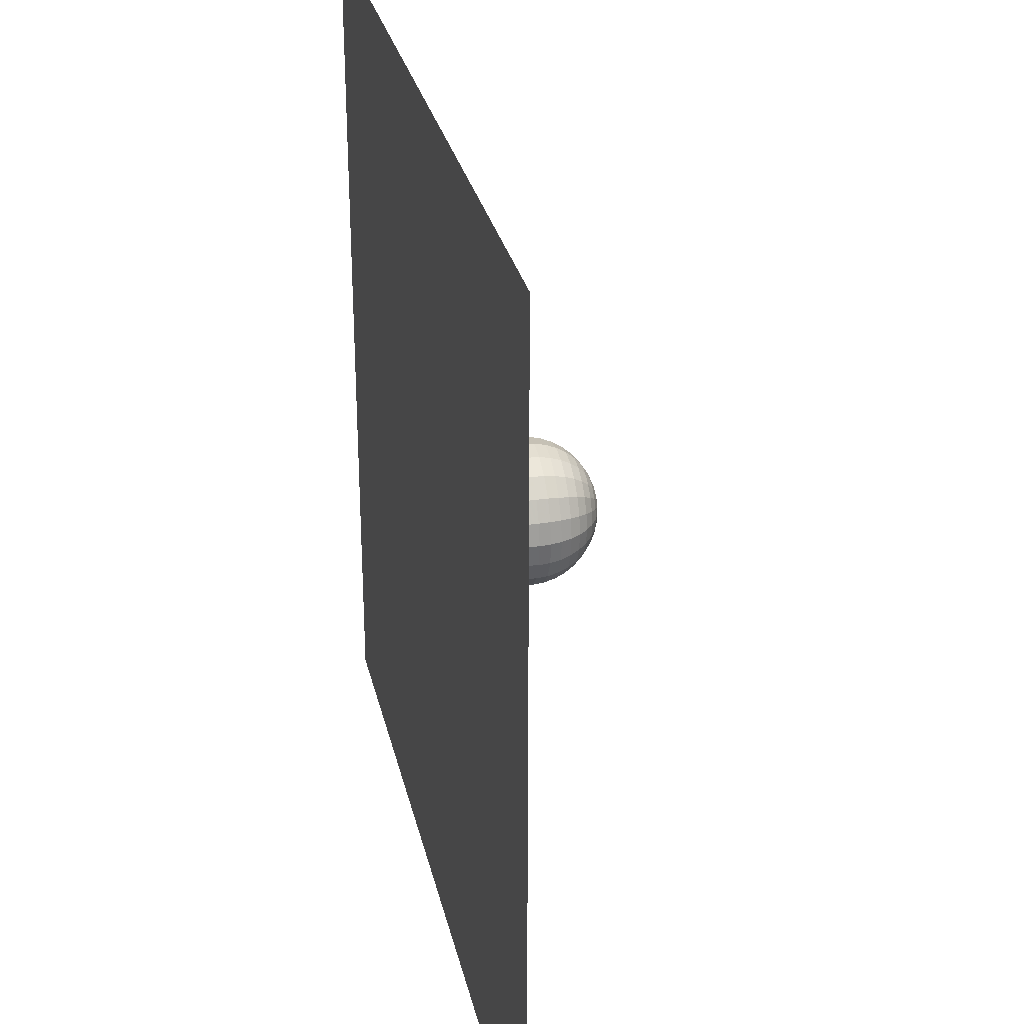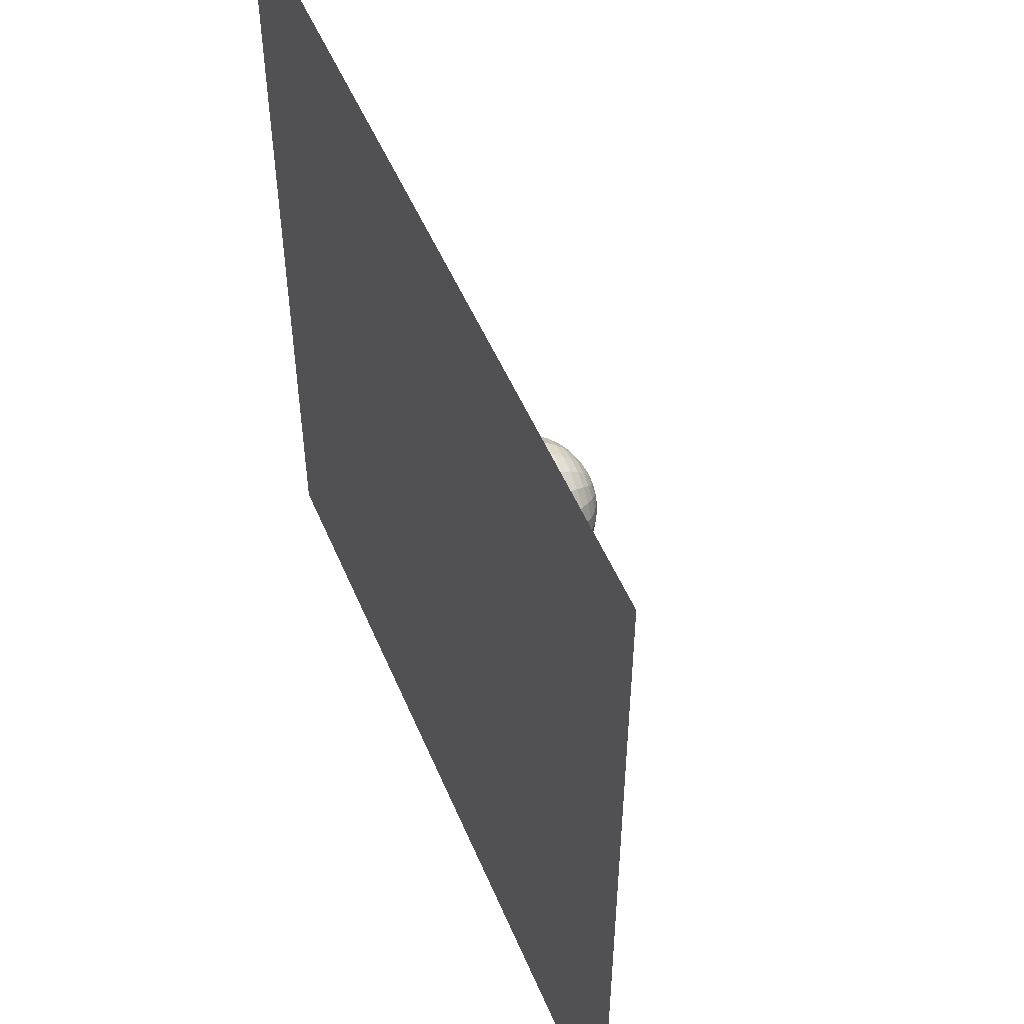
<metadata>
{"format":"obj","ext":"obj","renderer":"f3d","projection":"perspective","resolution":1024,"background":"white","views":[{"elev":29.6,"azim":77.5,"up":"+Y"},{"elev":51.7,"azim":67.5,"up":"+Y"}]}
</metadata>
<code>
v 0.6221 0.4741 -1.53
v 0.7382 0.2587 -1.53
v 0.782 0.0179 -1.53
v 0.7492 -0.2246 -1.53
v 0.6431 -0.4451 -1.53
v 0.4741 -0.6221 -1.53
v 0.2587 -0.7382 -1.53
v 0.0179 -0.782 -1.53
v -0.2246 -0.7492 -1.53
v -0.4451 -0.6431 -1.53
v -0.6221 -0.4741 -1.53
v -0.7382 -0.2587 -1.53
v -0.782 -0.0179 -1.53
v -0.7492 0.2246 -1.53
v -0.6431 0.4451 -1.53
v -0.4741 0.6221 -1.53
v -0.2587 0.7382 -1.53
v -0.0179 0.782 -1.53
v 0.2246 0.7492 -1.53
v 0.4451 0.6431 -1.53
v 1.229 0.9365 -1.713
v 1.458 0.511 -1.713
v 1.545 0.03536 -1.713
v 1.48 -0.4437 -1.713
v 1.27 -0.8793 -1.713
v 0.9365 -1.229 -1.713
v 0.511 -1.458 -1.713
v 0.03536 -1.545 -1.713
v -0.4437 -1.48 -1.713
v -0.8793 -1.27 -1.713
v -1.229 -0.9365 -1.713
v -1.458 -0.511 -1.713
v -1.545 -0.03536 -1.713
v -1.48 0.4437 -1.713
v -1.27 0.8793 -1.713
v -0.9365 1.229 -1.713
v -0.511 1.458 -1.713
v -0.03536 1.545 -1.713
v 0.4437 1.48 -1.713
v 0.8793 1.27 -1.713
v 1.805 1.376 -2.013
v 2.142 0.7507 -2.013
v 2.269 0.05195 -2.013
v 2.174 -0.6519 -2.013
v 1.866 -1.292 -2.013
v 1.376 -1.805 -2.013
v 0.7507 -2.142 -2.013
v 0.05195 -2.269 -2.013
v -0.6519 -2.174 -2.013
v -1.292 -1.866 -2.013
v -1.805 -1.376 -2.013
v -2.142 -0.7507 -2.013
v -2.269 -0.05195 -2.013
v -2.174 0.6519 -2.013
v -1.866 1.292 -2.013
v -1.376 1.805 -2.013
v -0.7507 2.142 -2.013
v -0.05195 2.269 -2.013
v 0.6519 2.174 -2.013
v 1.292 1.866 -2.013
v 2.337 1.781 -2.423
v 2.774 0.9719 -2.423
v 2.938 0.06726 -2.423
v 2.815 -0.844 -2.423
v 2.417 -1.673 -2.423
v 1.781 -2.337 -2.423
v 0.9719 -2.774 -2.423
v 0.06726 -2.938 -2.423
v -0.844 -2.815 -2.423
v -1.673 -2.417 -2.423
v -2.337 -1.781 -2.423
v -2.774 -0.9719 -2.423
v -2.938 -0.06726 -2.423
v -2.815 0.844 -2.423
v -2.417 1.673 -2.423
v -1.781 2.337 -2.423
v -0.9719 2.774 -2.423
v -0.06726 2.938 -2.423
v 0.844 2.815 -2.423
v 1.673 2.417 -2.423
v 2.812 2.143 -2.933
v 3.337 1.169 -2.933
v 3.535 0.08092 -2.933
v 3.387 -1.015 -2.933
v 2.907 -2.012 -2.933
v 2.143 -2.812 -2.933
v 1.169 -3.337 -2.933
v 0.08092 -3.535 -2.933
v -1.015 -3.387 -2.933
v -2.012 -2.907 -2.933
v -2.812 -2.143 -2.933
v -3.337 -1.169 -2.933
v -3.535 -0.08092 -2.933
v -3.387 1.015 -2.933
v -2.907 2.012 -2.933
v -2.143 2.812 -2.933
v -1.169 3.337 -2.933
v -0.08092 3.535 -2.933
v 1.015 3.387 -2.933
v 2.012 2.907 -2.933
v 3.217 2.452 -3.529
v 3.817 1.338 -3.529
v 4.044 0.09258 -3.529
v 3.875 -1.162 -3.529
v 3.326 -2.302 -3.529
v 2.452 -3.217 -3.529
v 1.338 -3.817 -3.529
v 0.09258 -4.044 -3.529
v -1.162 -3.875 -3.529
v -2.302 -3.326 -3.529
v -3.217 -2.452 -3.529
v -3.817 -1.338 -3.529
v -4.044 -0.09258 -3.529
v -3.875 1.162 -3.529
v -3.326 2.302 -3.529
v -2.452 3.217 -3.529
v -1.338 3.817 -3.529
v -0.09258 4.044 -3.529
v 1.162 3.875 -3.529
v 2.302 3.326 -3.529
v 3.543 2.7 -4.198
v 4.204 1.473 -4.198
v 4.454 0.102 -4.198
v 4.267 -1.279 -4.198
v 3.663 -2.535 -4.198
v 2.7 -3.543 -4.198
v 1.473 -4.204 -4.198
v 0.102 -4.454 -4.198
v -1.279 -4.267 -4.198
v -2.535 -3.663 -4.198
v -3.543 -2.7 -4.198
v -4.204 -1.473 -4.198
v -4.454 -0.102 -4.198
v -4.267 1.279 -4.198
v -3.663 2.535 -4.198
v -2.7 3.543 -4.198
v -1.473 4.204 -4.198
v -0.102 4.454 -4.198
v 1.279 4.267 -4.198
v 2.535 3.663 -4.198
v 3.782 2.882 -4.923
v 4.488 1.573 -4.923
v 4.754 0.1088 -4.923
v 4.555 -1.366 -4.923
v 3.91 -2.706 -4.923
v 2.882 -3.782 -4.923
v 1.573 -4.488 -4.923
v 0.1088 -4.754 -4.923
v -1.366 -4.555 -4.923
v -2.706 -3.91 -4.923
v -3.782 -2.882 -4.923
v -4.488 -1.573 -4.923
v -4.754 -0.1088 -4.923
v -4.555 1.366 -4.923
v -3.91 2.706 -4.923
v -2.882 3.782 -4.923
v -1.573 4.488 -4.923
v -0.1088 4.754 -4.923
v 1.366 4.555 -4.923
v 2.706 3.91 -4.923
v 3.928 2.993 -5.686
v 4.661 1.633 -5.686
v 4.937 0.113 -5.686
v 4.73 -1.418 -5.686
v 4.061 -2.811 -5.686
v 2.993 -3.928 -5.686
v 1.633 -4.661 -5.686
v 0.113 -4.937 -5.686
v -1.418 -4.73 -5.686
v -2.811 -4.061 -5.686
v -3.928 -2.993 -5.686
v -4.661 -1.633 -5.686
v -4.937 -0.113 -5.686
v -4.73 1.418 -5.686
v -4.061 2.811 -5.686
v -2.993 3.928 -5.686
v -1.633 4.661 -5.686
v -0.113 4.937 -5.686
v 1.418 4.73 -5.686
v 2.811 4.061 -5.686
v 3.977 3.031 -6.468
v 4.719 1.654 -6.468
v 4.999 0.1144 -6.468
v 4.789 -1.436 -6.468
v 4.111 -2.846 -6.468
v 3.031 -3.977 -6.468
v 1.654 -4.719 -6.468
v 0.1144 -4.999 -6.468
v -1.436 -4.789 -6.468
v -2.846 -4.111 -6.468
v -3.977 -3.031 -6.468
v -4.719 -1.654 -6.468
v -4.999 -0.1144 -6.468
v -4.789 1.436 -6.468
v -4.111 2.846 -6.468
v -3.031 3.977 -6.468
v -1.654 4.719 -6.468
v -0.1144 4.999 -6.468
v 1.436 4.789 -6.468
v 2.846 4.111 -6.468
v 3.928 2.993 -7.25
v 4.661 1.633 -7.25
v 4.937 0.113 -7.25
v 4.73 -1.418 -7.25
v 4.061 -2.811 -7.25
v 2.993 -3.928 -7.25
v 1.633 -4.661 -7.25
v 0.113 -4.937 -7.25
v -1.418 -4.73 -7.25
v -2.811 -4.061 -7.25
v -3.928 -2.993 -7.25
v -4.661 -1.633 -7.25
v -4.937 -0.113 -7.25
v -4.73 1.418 -7.25
v -4.061 2.811 -7.25
v -2.993 3.928 -7.25
v -1.633 4.661 -7.25
v -0.113 4.937 -7.25
v 1.418 4.73 -7.25
v 2.811 4.061 -7.25
v 3.782 2.882 -8.013
v 4.488 1.573 -8.013
v 4.754 0.1088 -8.013
v 4.555 -1.366 -8.013
v 3.91 -2.706 -8.013
v 2.882 -3.782 -8.013
v 1.573 -4.488 -8.013
v 0.1088 -4.754 -8.013
v -1.366 -4.555 -8.013
v -2.706 -3.91 -8.013
v -3.782 -2.882 -8.013
v -4.488 -1.573 -8.013
v -4.754 -0.1088 -8.013
v -4.555 1.366 -8.013
v -3.91 2.706 -8.013
v -2.882 3.782 -8.013
v -1.573 4.488 -8.013
v -0.1088 4.754 -8.013
v 1.366 4.555 -8.013
v 2.706 3.91 -8.013
v 3.543 2.7 -8.738
v 4.204 1.473 -8.738
v 4.454 0.102 -8.738
v 4.267 -1.279 -8.738
v 3.663 -2.535 -8.738
v 2.7 -3.543 -8.738
v 1.473 -4.204 -8.738
v 0.102 -4.454 -8.738
v -1.279 -4.267 -8.738
v -2.535 -3.663 -8.738
v -3.543 -2.7 -8.738
v -4.204 -1.473 -8.738
v -4.454 -0.102 -8.738
v -4.267 1.279 -8.738
v -3.663 2.535 -8.738
v -2.7 3.543 -8.738
v -1.473 4.204 -8.738
v -0.102 4.454 -8.738
v 1.279 4.267 -8.738
v 2.535 3.663 -8.738
v 3.217 2.452 -9.407
v 3.817 1.338 -9.407
v 4.044 0.09258 -9.407
v 3.875 -1.162 -9.407
v 3.326 -2.302 -9.407
v 2.452 -3.217 -9.407
v 1.338 -3.817 -9.407
v 0.09258 -4.044 -9.407
v -1.162 -3.875 -9.407
v -2.302 -3.326 -9.407
v -3.217 -2.452 -9.407
v -3.817 -1.338 -9.407
v -4.044 -0.09258 -9.407
v -3.875 1.162 -9.407
v -3.326 2.302 -9.407
v -2.452 3.217 -9.407
v -1.338 3.817 -9.407
v -0.09258 4.044 -9.407
v 1.162 3.875 -9.407
v 2.302 3.326 -9.407
v 2.812 2.143 -10
v 3.337 1.169 -10
v 3.535 0.08092 -10
v 3.387 -1.015 -10
v 2.907 -2.012 -10
v 2.143 -2.812 -10
v 1.169 -3.337 -10
v 0.08092 -3.535 -10
v -1.015 -3.387 -10
v -2.012 -2.907 -10
v -2.812 -2.143 -10
v -3.337 -1.169 -10
v -3.535 -0.08092 -10
v -3.387 1.015 -10
v -2.907 2.012 -10
v -2.143 2.812 -10
v -1.169 3.337 -10
v -0.08092 3.535 -10
v 1.015 3.387 -10
v 2.012 2.907 -10
v 2.337 1.781 -10.51
v 2.774 0.9719 -10.51
v 2.938 0.06726 -10.51
v 2.815 -0.844 -10.51
v 2.417 -1.673 -10.51
v 1.781 -2.337 -10.51
v 0.9719 -2.774 -10.51
v 0.06726 -2.938 -10.51
v -0.844 -2.815 -10.51
v -1.673 -2.417 -10.51
v -2.337 -1.781 -10.51
v -2.774 -0.9719 -10.51
v -2.938 -0.06726 -10.51
v -2.815 0.844 -10.51
v -2.417 1.673 -10.51
v -1.781 2.337 -10.51
v -0.9719 2.774 -10.51
v -0.06726 2.938 -10.51
v 0.844 2.815 -10.51
v 1.673 2.417 -10.51
v 1.805 1.376 -10.92
v 2.142 0.7507 -10.92
v 2.269 0.05195 -10.92
v 2.174 -0.6519 -10.92
v 1.866 -1.292 -10.92
v 1.376 -1.805 -10.92
v 0.7507 -2.142 -10.92
v 0.05195 -2.269 -10.92
v -0.6519 -2.174 -10.92
v -1.292 -1.866 -10.92
v -1.805 -1.376 -10.92
v -2.142 -0.7507 -10.92
v -2.269 -0.05195 -10.92
v -2.174 0.6519 -10.92
v -1.866 1.292 -10.92
v -1.376 1.805 -10.92
v -0.7507 2.142 -10.92
v -0.05195 2.269 -10.92
v 0.6519 2.174 -10.92
v 1.292 1.866 -10.92
v 1.229 0.9365 -11.22
v 1.458 0.511 -11.22
v 1.545 0.03536 -11.22
v 1.48 -0.4437 -11.22
v 1.27 -0.8793 -11.22
v 0.9365 -1.229 -11.22
v 0.511 -1.458 -11.22
v 0.03536 -1.545 -11.22
v -0.4437 -1.48 -11.22
v -0.8793 -1.27 -11.22
v -1.229 -0.9365 -11.22
v -1.458 -0.511 -11.22
v -1.545 -0.03536 -11.22
v -1.48 0.4437 -11.22
v -1.27 0.8793 -11.22
v -0.9365 1.229 -11.22
v -0.511 1.458 -11.22
v -0.03536 1.545 -11.22
v 0.4437 1.48 -11.22
v 0.8793 1.27 -11.22
v 0.6221 0.4741 -11.41
v 0.7382 0.2587 -11.41
v 0.782 0.0179 -11.41
v 0.7492 -0.2246 -11.41
v 0.6431 -0.4451 -11.41
v 0.4741 -0.6221 -11.41
v 0.2587 -0.7382 -11.41
v 0.0179 -0.782 -11.41
v -0.2246 -0.7492 -11.41
v -0.4451 -0.6431 -11.41
v -0.6221 -0.4741 -11.41
v -0.7382 -0.2587 -11.41
v -0.782 -0.0179 -11.41
v -0.7492 0.2246 -11.41
v -0.6431 0.4451 -11.41
v -0.4741 0.6221 -11.41
v -0.2587 0.7382 -11.41
v -0.0179 0.782 -11.41
v 0.2246 0.7492 -11.41
v 0.4451 0.6431 -11.41
v 0 0 -1.468
v 0 0 -11.47
f 1 2 22
f 1 22 21
f 2 3 23
f 2 23 22
f 3 4 24
f 3 24 23
f 4 5 25
f 4 25 24
f 5 6 26
f 5 26 25
f 6 7 27
f 6 27 26
f 7 8 28
f 7 28 27
f 8 9 29
f 8 29 28
f 9 10 30
f 9 30 29
f 10 11 31
f 10 31 30
f 11 12 32
f 11 32 31
f 12 13 33
f 12 33 32
f 13 14 34
f 13 34 33
f 14 15 35
f 14 35 34
f 15 16 36
f 15 36 35
f 16 17 37
f 16 37 36
f 17 18 38
f 17 38 37
f 18 19 39
f 18 39 38
f 19 20 40
f 19 40 39
f 20 1 21
f 20 21 40
f 21 22 42
f 21 42 41
f 22 23 43
f 22 43 42
f 23 24 44
f 23 44 43
f 24 25 45
f 24 45 44
f 25 26 46
f 25 46 45
f 26 27 47
f 26 47 46
f 27 28 48
f 27 48 47
f 28 29 49
f 28 49 48
f 29 30 50
f 29 50 49
f 30 31 51
f 30 51 50
f 31 32 52
f 31 52 51
f 32 33 53
f 32 53 52
f 33 34 54
f 33 54 53
f 34 35 55
f 34 55 54
f 35 36 56
f 35 56 55
f 36 37 57
f 36 57 56
f 37 38 58
f 37 58 57
f 38 39 59
f 38 59 58
f 39 40 60
f 39 60 59
f 40 21 41
f 40 41 60
f 41 42 62
f 41 62 61
f 42 43 63
f 42 63 62
f 43 44 64
f 43 64 63
f 44 45 65
f 44 65 64
f 45 46 66
f 45 66 65
f 46 47 67
f 46 67 66
f 47 48 68
f 47 68 67
f 48 49 69
f 48 69 68
f 49 50 70
f 49 70 69
f 50 51 71
f 50 71 70
f 51 52 72
f 51 72 71
f 52 53 73
f 52 73 72
f 53 54 74
f 53 74 73
f 54 55 75
f 54 75 74
f 55 56 76
f 55 76 75
f 56 57 77
f 56 77 76
f 57 58 78
f 57 78 77
f 58 59 79
f 58 79 78
f 59 60 80
f 59 80 79
f 60 41 61
f 60 61 80
f 61 62 82
f 61 82 81
f 62 63 83
f 62 83 82
f 63 64 84
f 63 84 83
f 64 65 85
f 64 85 84
f 65 66 86
f 65 86 85
f 66 67 87
f 66 87 86
f 67 68 88
f 67 88 87
f 68 69 89
f 68 89 88
f 69 70 90
f 69 90 89
f 70 71 91
f 70 91 90
f 71 72 92
f 71 92 91
f 72 73 93
f 72 93 92
f 73 74 94
f 73 94 93
f 74 75 95
f 74 95 94
f 75 76 96
f 75 96 95
f 76 77 97
f 76 97 96
f 77 78 98
f 77 98 97
f 78 79 99
f 78 99 98
f 79 80 100
f 79 100 99
f 80 61 81
f 80 81 100
f 81 82 102
f 81 102 101
f 82 83 103
f 82 103 102
f 83 84 104
f 83 104 103
f 84 85 105
f 84 105 104
f 85 86 106
f 85 106 105
f 86 87 107
f 86 107 106
f 87 88 108
f 87 108 107
f 88 89 109
f 88 109 108
f 89 90 110
f 89 110 109
f 90 91 111
f 90 111 110
f 91 92 112
f 91 112 111
f 92 93 113
f 92 113 112
f 93 94 114
f 93 114 113
f 94 95 115
f 94 115 114
f 95 96 116
f 95 116 115
f 96 97 117
f 96 117 116
f 97 98 118
f 97 118 117
f 98 99 119
f 98 119 118
f 99 100 120
f 99 120 119
f 100 81 101
f 100 101 120
f 101 102 122
f 101 122 121
f 102 103 123
f 102 123 122
f 103 104 124
f 103 124 123
f 104 105 125
f 104 125 124
f 105 106 126
f 105 126 125
f 106 107 127
f 106 127 126
f 107 108 128
f 107 128 127
f 108 109 129
f 108 129 128
f 109 110 130
f 109 130 129
f 110 111 131
f 110 131 130
f 111 112 132
f 111 132 131
f 112 113 133
f 112 133 132
f 113 114 134
f 113 134 133
f 114 115 135
f 114 135 134
f 115 116 136
f 115 136 135
f 116 117 137
f 116 137 136
f 117 118 138
f 117 138 137
f 118 119 139
f 118 139 138
f 119 120 140
f 119 140 139
f 120 101 121
f 120 121 140
f 121 122 142
f 121 142 141
f 122 123 143
f 122 143 142
f 123 124 144
f 123 144 143
f 124 125 145
f 124 145 144
f 125 126 146
f 125 146 145
f 126 127 147
f 126 147 146
f 127 128 148
f 127 148 147
f 128 129 149
f 128 149 148
f 129 130 150
f 129 150 149
f 130 131 151
f 130 151 150
f 131 132 152
f 131 152 151
f 132 133 153
f 132 153 152
f 133 134 154
f 133 154 153
f 134 135 155
f 134 155 154
f 135 136 156
f 135 156 155
f 136 137 157
f 136 157 156
f 137 138 158
f 137 158 157
f 138 139 159
f 138 159 158
f 139 140 160
f 139 160 159
f 140 121 141
f 140 141 160
f 141 142 162
f 141 162 161
f 142 143 163
f 142 163 162
f 143 144 164
f 143 164 163
f 144 145 165
f 144 165 164
f 145 146 166
f 145 166 165
f 146 147 167
f 146 167 166
f 147 148 168
f 147 168 167
f 148 149 169
f 148 169 168
f 149 150 170
f 149 170 169
f 150 151 171
f 150 171 170
f 151 152 172
f 151 172 171
f 152 153 173
f 152 173 172
f 153 154 174
f 153 174 173
f 154 155 175
f 154 175 174
f 155 156 176
f 155 176 175
f 156 157 177
f 156 177 176
f 157 158 178
f 157 178 177
f 158 159 179
f 158 179 178
f 159 160 180
f 159 180 179
f 160 141 161
f 160 161 180
f 161 162 182
f 161 182 181
f 162 163 183
f 162 183 182
f 163 164 184
f 163 184 183
f 164 165 185
f 164 185 184
f 165 166 186
f 165 186 185
f 166 167 187
f 166 187 186
f 167 168 188
f 167 188 187
f 168 169 189
f 168 189 188
f 169 170 190
f 169 190 189
f 170 171 191
f 170 191 190
f 171 172 192
f 171 192 191
f 172 173 193
f 172 193 192
f 173 174 194
f 173 194 193
f 174 175 195
f 174 195 194
f 175 176 196
f 175 196 195
f 176 177 197
f 176 197 196
f 177 178 198
f 177 198 197
f 178 179 199
f 178 199 198
f 179 180 200
f 179 200 199
f 180 161 181
f 180 181 200
f 181 182 202
f 181 202 201
f 182 183 203
f 182 203 202
f 183 184 204
f 183 204 203
f 184 185 205
f 184 205 204
f 185 186 206
f 185 206 205
f 186 187 207
f 186 207 206
f 187 188 208
f 187 208 207
f 188 189 209
f 188 209 208
f 189 190 210
f 189 210 209
f 190 191 211
f 190 211 210
f 191 192 212
f 191 212 211
f 192 193 213
f 192 213 212
f 193 194 214
f 193 214 213
f 194 195 215
f 194 215 214
f 195 196 216
f 195 216 215
f 196 197 217
f 196 217 216
f 197 198 218
f 197 218 217
f 198 199 219
f 198 219 218
f 199 200 220
f 199 220 219
f 200 181 201
f 200 201 220
f 201 202 222
f 201 222 221
f 202 203 223
f 202 223 222
f 203 204 224
f 203 224 223
f 204 205 225
f 204 225 224
f 205 206 226
f 205 226 225
f 206 207 227
f 206 227 226
f 207 208 228
f 207 228 227
f 208 209 229
f 208 229 228
f 209 210 230
f 209 230 229
f 210 211 231
f 210 231 230
f 211 212 232
f 211 232 231
f 212 213 233
f 212 233 232
f 213 214 234
f 213 234 233
f 214 215 235
f 214 235 234
f 215 216 236
f 215 236 235
f 216 217 237
f 216 237 236
f 217 218 238
f 217 238 237
f 218 219 239
f 218 239 238
f 219 220 240
f 219 240 239
f 220 201 221
f 220 221 240
f 221 222 242
f 221 242 241
f 222 223 243
f 222 243 242
f 223 224 244
f 223 244 243
f 224 225 245
f 224 245 244
f 225 226 246
f 225 246 245
f 226 227 247
f 226 247 246
f 227 228 248
f 227 248 247
f 228 229 249
f 228 249 248
f 229 230 250
f 229 250 249
f 230 231 251
f 230 251 250
f 231 232 252
f 231 252 251
f 232 233 253
f 232 253 252
f 233 234 254
f 233 254 253
f 234 235 255
f 234 255 254
f 235 236 256
f 235 256 255
f 236 237 257
f 236 257 256
f 237 238 258
f 237 258 257
f 238 239 259
f 238 259 258
f 239 240 260
f 239 260 259
f 240 221 241
f 240 241 260
f 241 242 262
f 241 262 261
f 242 243 263
f 242 263 262
f 243 244 264
f 243 264 263
f 244 245 265
f 244 265 264
f 245 246 266
f 245 266 265
f 246 247 267
f 246 267 266
f 247 248 268
f 247 268 267
f 248 249 269
f 248 269 268
f 249 250 270
f 249 270 269
f 250 251 271
f 250 271 270
f 251 252 272
f 251 272 271
f 252 253 273
f 252 273 272
f 253 254 274
f 253 274 273
f 254 255 275
f 254 275 274
f 255 256 276
f 255 276 275
f 256 257 277
f 256 277 276
f 257 258 278
f 257 278 277
f 258 259 279
f 258 279 278
f 259 260 280
f 259 280 279
f 260 241 261
f 260 261 280
f 261 262 282
f 261 282 281
f 262 263 283
f 262 283 282
f 263 264 284
f 263 284 283
f 264 265 285
f 264 285 284
f 265 266 286
f 265 286 285
f 266 267 287
f 266 287 286
f 267 268 288
f 267 288 287
f 268 269 289
f 268 289 288
f 269 270 290
f 269 290 289
f 270 271 291
f 270 291 290
f 271 272 292
f 271 292 291
f 272 273 293
f 272 293 292
f 273 274 294
f 273 294 293
f 274 275 295
f 274 295 294
f 275 276 296
f 275 296 295
f 276 277 297
f 276 297 296
f 277 278 298
f 277 298 297
f 278 279 299
f 278 299 298
f 279 280 300
f 279 300 299
f 280 261 281
f 280 281 300
f 281 282 302
f 281 302 301
f 282 283 303
f 282 303 302
f 283 284 304
f 283 304 303
f 284 285 305
f 284 305 304
f 285 286 306
f 285 306 305
f 286 287 307
f 286 307 306
f 287 288 308
f 287 308 307
f 288 289 309
f 288 309 308
f 289 290 310
f 289 310 309
f 290 291 311
f 290 311 310
f 291 292 312
f 291 312 311
f 292 293 313
f 292 313 312
f 293 294 314
f 293 314 313
f 294 295 315
f 294 315 314
f 295 296 316
f 295 316 315
f 296 297 317
f 296 317 316
f 297 298 318
f 297 318 317
f 298 299 319
f 298 319 318
f 299 300 320
f 299 320 319
f 300 281 301
f 300 301 320
f 301 302 322
f 301 322 321
f 302 303 323
f 302 323 322
f 303 304 324
f 303 324 323
f 304 305 325
f 304 325 324
f 305 306 326
f 305 326 325
f 306 307 327
f 306 327 326
f 307 308 328
f 307 328 327
f 308 309 329
f 308 329 328
f 309 310 330
f 309 330 329
f 310 311 331
f 310 331 330
f 311 312 332
f 311 332 331
f 312 313 333
f 312 333 332
f 313 314 334
f 313 334 333
f 314 315 335
f 314 335 334
f 315 316 336
f 315 336 335
f 316 317 337
f 316 337 336
f 317 318 338
f 317 338 337
f 318 319 339
f 318 339 338
f 319 320 340
f 319 340 339
f 320 301 321
f 320 321 340
f 321 322 342
f 321 342 341
f 322 323 343
f 322 343 342
f 323 324 344
f 323 344 343
f 324 325 345
f 324 345 344
f 325 326 346
f 325 346 345
f 326 327 347
f 326 347 346
f 327 328 348
f 327 348 347
f 328 329 349
f 328 349 348
f 329 330 350
f 329 350 349
f 330 331 351
f 330 351 350
f 331 332 352
f 331 352 351
f 332 333 353
f 332 353 352
f 333 334 354
f 333 354 353
f 334 335 355
f 334 355 354
f 335 336 356
f 335 356 355
f 336 337 357
f 336 357 356
f 337 338 358
f 337 358 357
f 338 339 359
f 338 359 358
f 339 340 360
f 339 360 359
f 340 321 341
f 340 341 360
f 341 342 362
f 341 362 361
f 342 343 363
f 342 363 362
f 343 344 364
f 343 364 363
f 344 345 365
f 344 365 364
f 345 346 366
f 345 366 365
f 346 347 367
f 346 367 366
f 347 348 368
f 347 368 367
f 348 349 369
f 348 369 368
f 349 350 370
f 349 370 369
f 350 351 371
f 350 371 370
f 351 352 372
f 351 372 371
f 352 353 373
f 352 373 372
f 353 354 374
f 353 374 373
f 354 355 375
f 354 375 374
f 355 356 376
f 355 376 375
f 356 357 377
f 356 377 376
f 357 358 378
f 357 378 377
f 358 359 379
f 358 379 378
f 359 360 380
f 359 380 379
f 360 341 361
f 360 361 380
f 2 1 381
f 3 2 381
f 4 3 381
f 5 4 381
f 6 5 381
f 7 6 381
f 8 7 381
f 9 8 381
f 10 9 381
f 11 10 381
f 12 11 381
f 13 12 381
f 14 13 381
f 15 14 381
f 16 15 381
f 17 16 381
f 18 17 381
f 19 18 381
f 20 19 381
f 1 20 381
f 361 362 382
f 362 363 382
f 363 364 382
f 364 365 382
f 365 366 382
f 366 367 382
f 367 368 382
f 368 369 382
f 369 370 382
f 370 371 382
f 371 372 382
f 372 373 382
f 373 374 382
f 374 375 382
f 375 376 382
f 376 377 382
f 377 378 382
f 378 379 382
f 379 380 382
f 380 361 382
v 30 30 0
v 30 -30 0
v -30 -30 0
v -30 30 0
f 383 384 385
f 385 386 383

</code>
